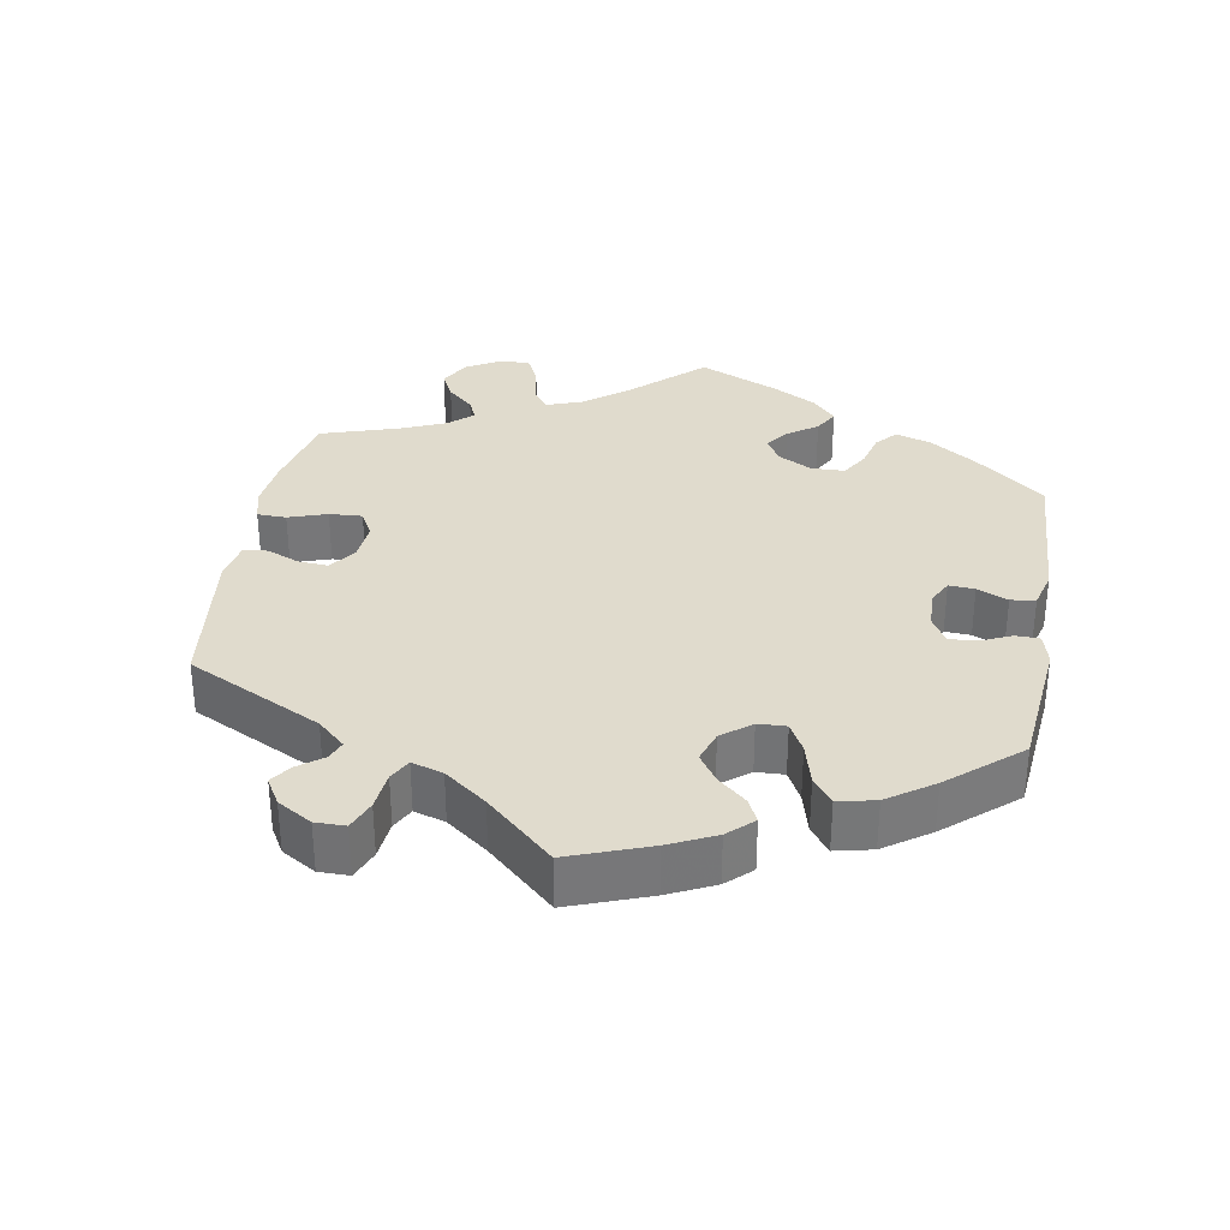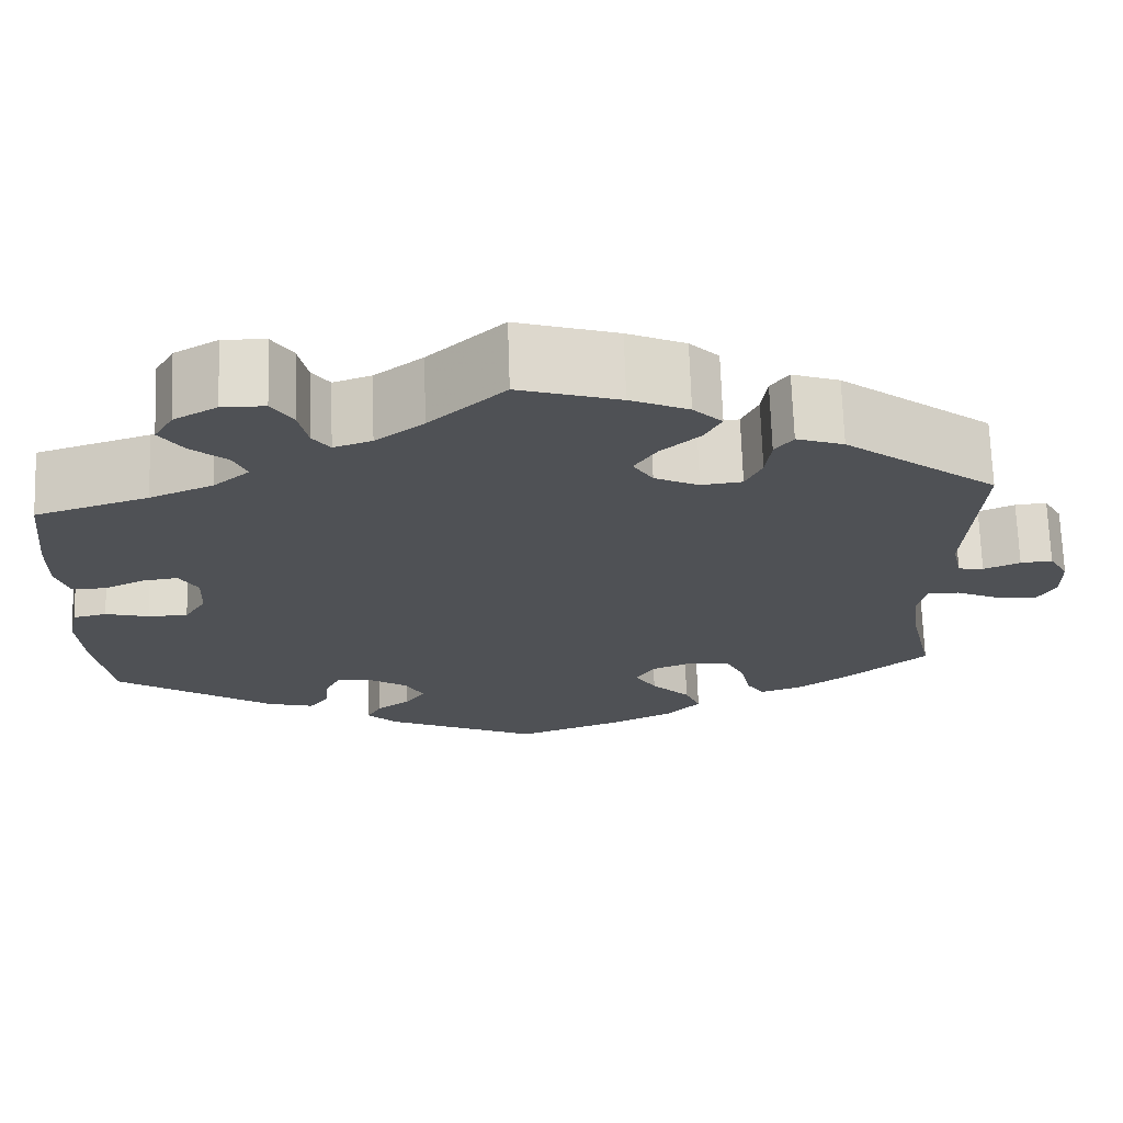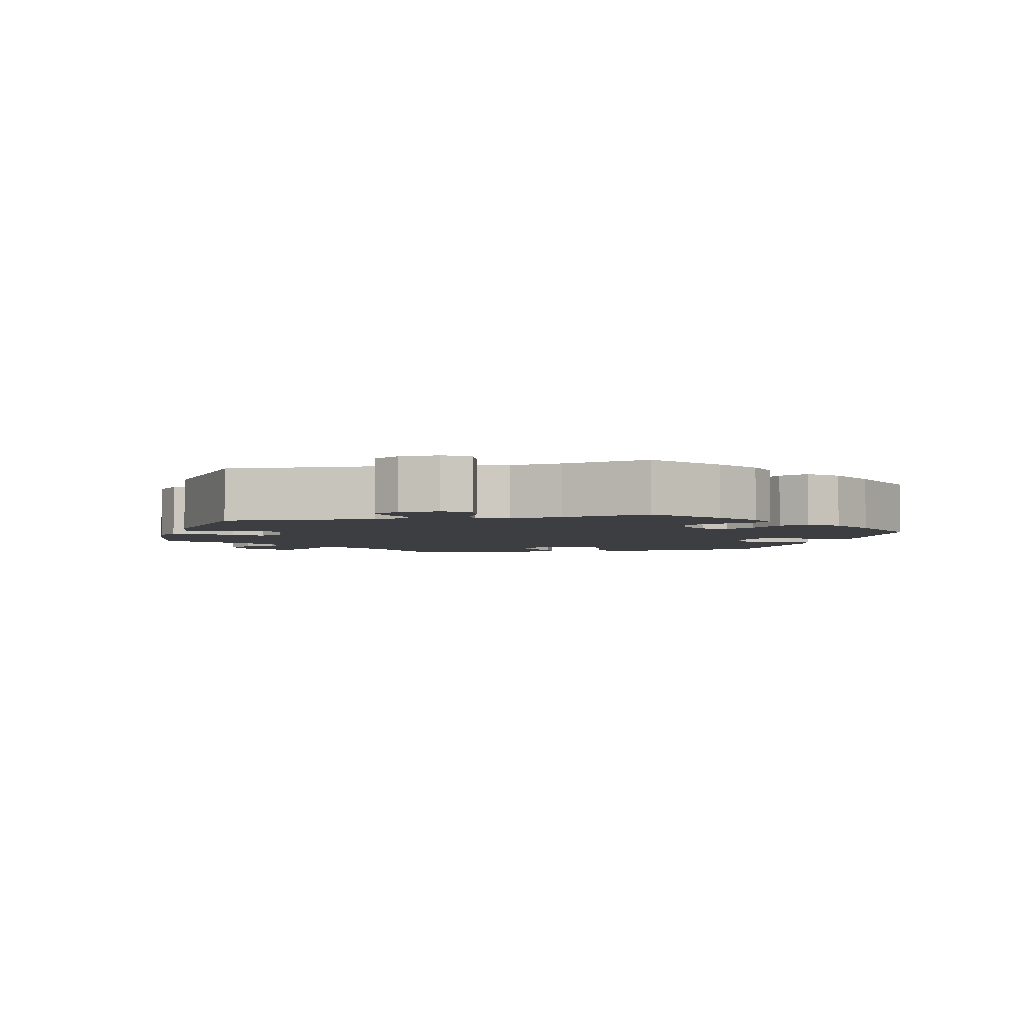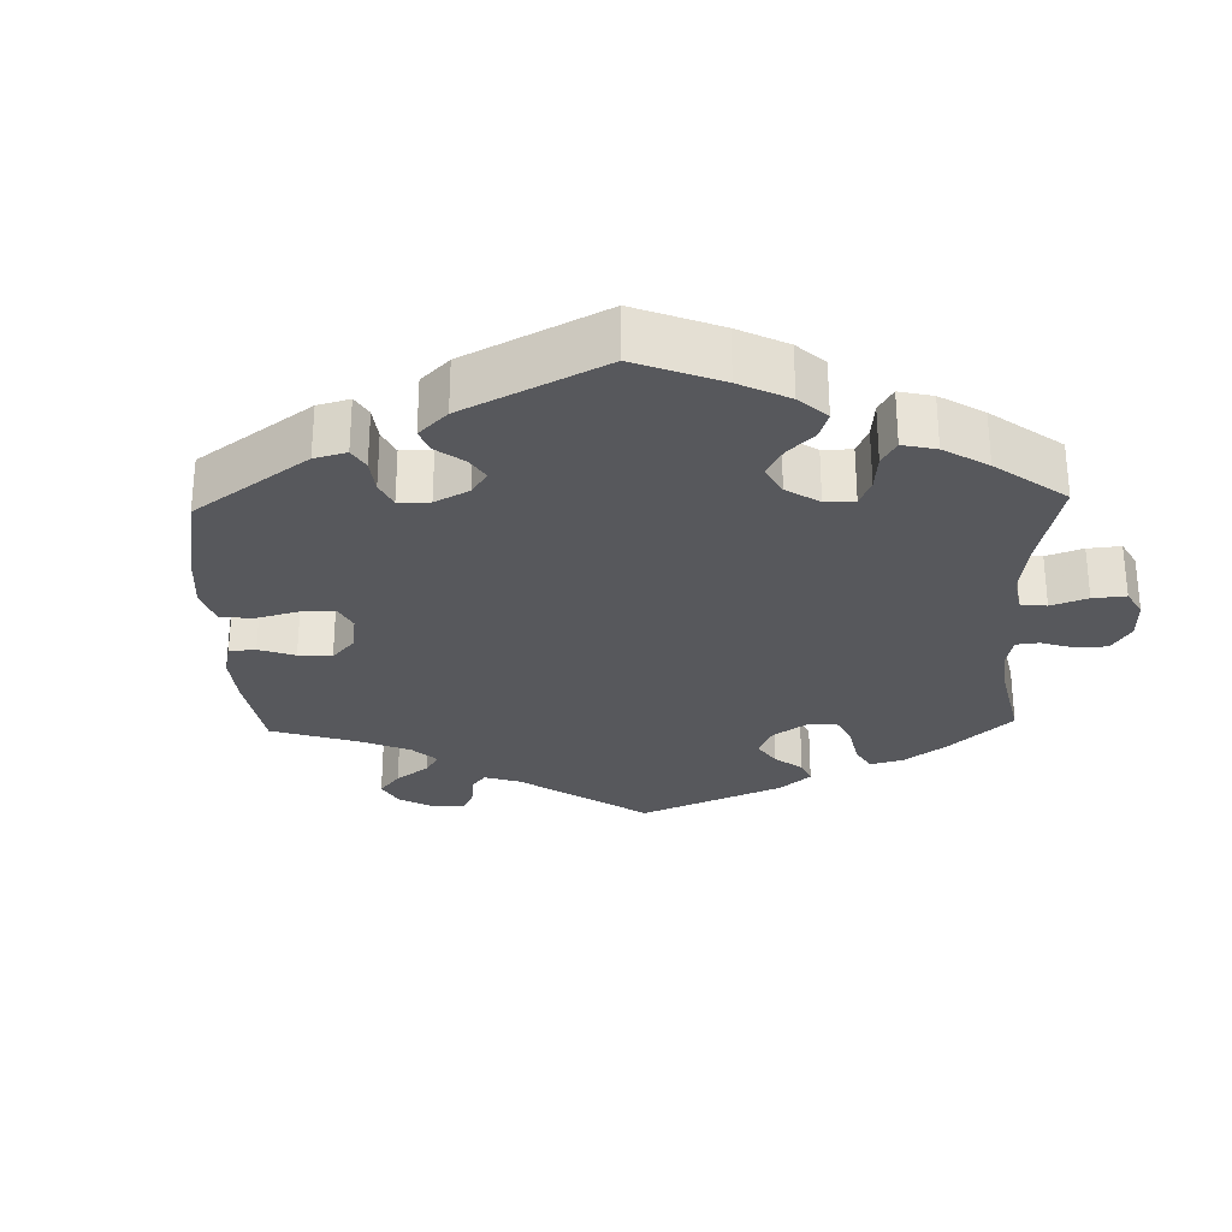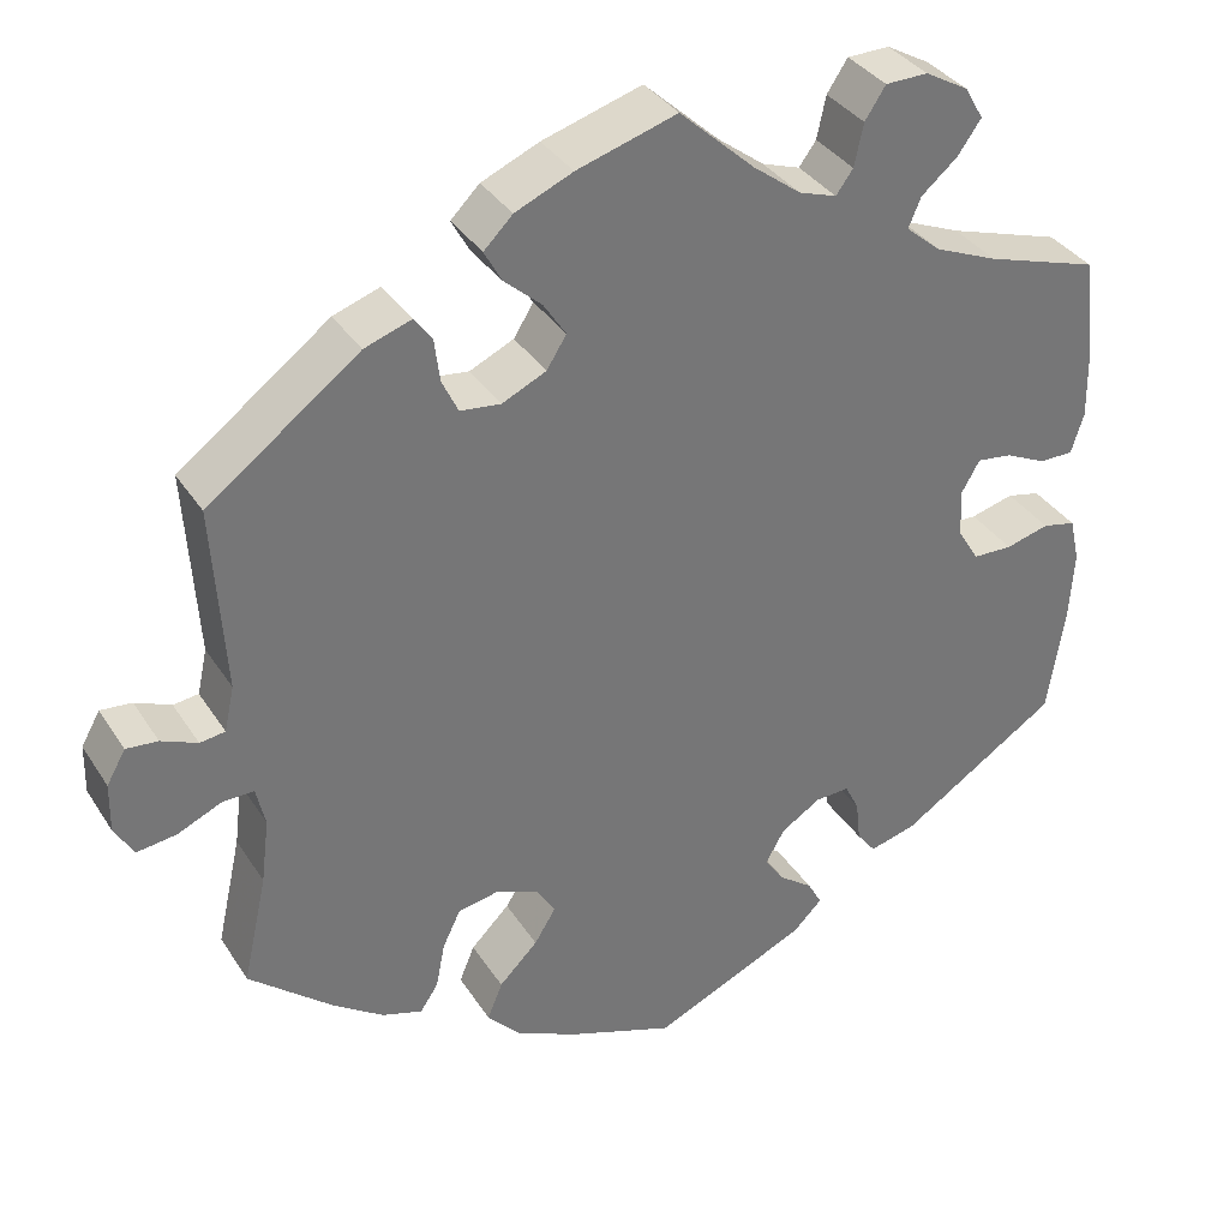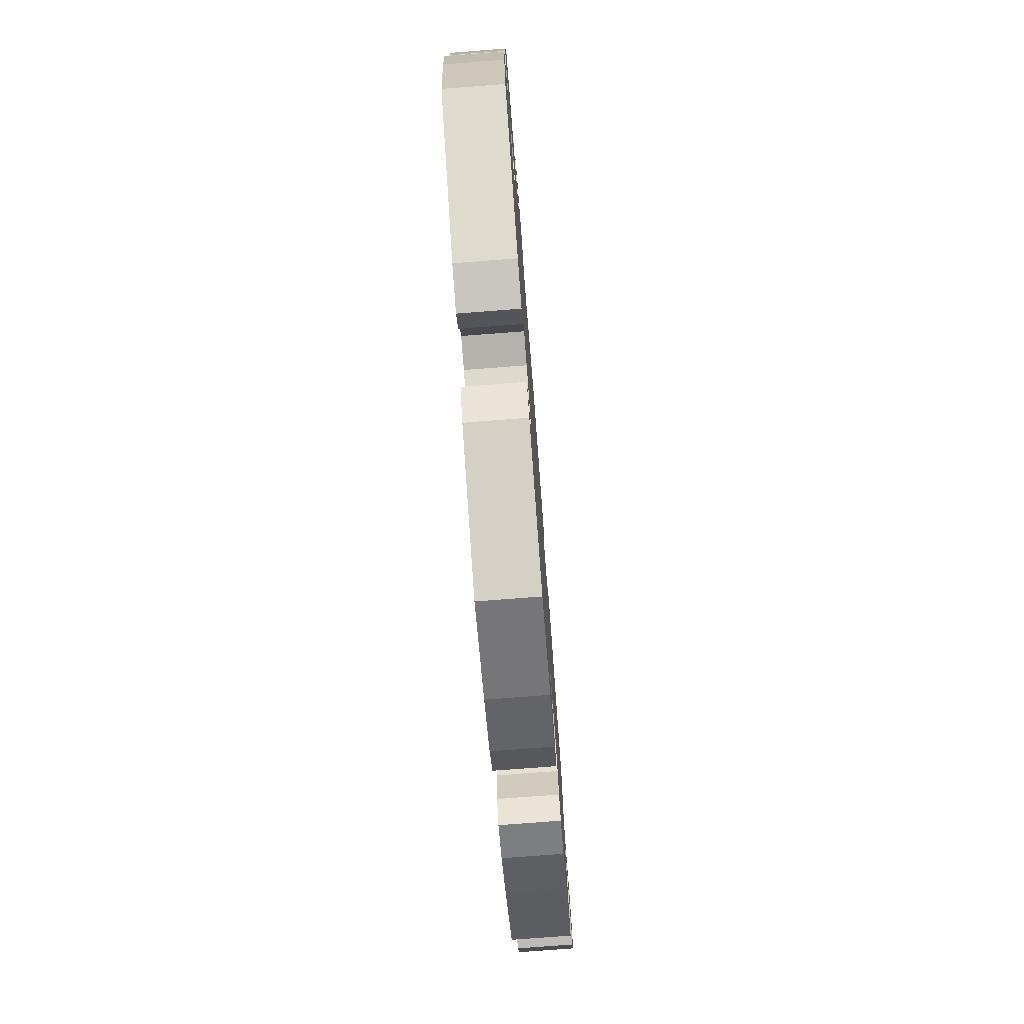
<metadata>
{"format":"obj","ext":"obj","renderer":"f3d","projection":"perspective","resolution":1024,"background":"white","views":[{"elev":33.2,"azim":129.8,"up":"+Y"},{"elev":70.1,"azim":-1.9,"up":"+Z"},{"elev":-3.6,"azim":103.3,"up":"+Y"},{"elev":-28.4,"azim":-118.2,"up":"+Y"},{"elev":35.1,"azim":151.7,"up":"+Z"},{"elev":-76.4,"azim":-85.6,"up":"+Z"}]}
</metadata>
<code>
v -0.171 0.07 -0.5
v -0.203 0.07 -0.468
v -0.187 0.07 -0.439
v -0.15 0.07 -0.412
v -0.128 0.07 -0.38
v -0.149 0.07 -0.343
v -0.193 0.07 -0.315
v -0.231 0.07 -0.313
v -0.247 0.07 -0.345
v -0.252 0.07 -0.391
v -0.273 0.07 -0.418
v -0.325 0.07 -0.404
v -0.501 0.07 -0.289
v -0.52 0.07 -0.166
v -0.525 0.07 -0.091
v -0.514 0.07 -0.041
v -0.477 0.07 -0.033
v -0.429 0.07 -0.046
v -0.385 0.07 -0.045
v -0.361 0.07 -0.006
v -0.359 0.07 0.047
v -0.379 0.07 0.082
v -0.418 0.07 0.077
v -0.463 0.07 0.056
v -0.501 0.07 0.056
v -0.515 0.07 0.101
v -0.514 0.07 0.171
v -0.501 0.07 0.289
v -0.376 0.07 0.328
v -0.306 0.07 0.357
v -0.267 0.07 0.39
v -0.281 0.07 0.423
v -0.321 0.07 0.457
v -0.347 0.07 0.494
v -0.326 0.07 0.53
v -0.278 0.07 0.557
v -0.231 0.07 0.556
v -0.208 0.07 0.521
v -0.198 0.07 0.474
v -0.179 0.07 0.448
v -0.137 0.07 0.462
v -0.084 0.07 0.502
v -0.001 0.07 0.578
v 0.11 0.07 0.544
v 0.174 0.07 0.516
v 0.206 0.07 0.484
v 0.187 0.07 0.449
v 0.145 0.07 0.412
v 0.12 0.07 0.374
v 0.142 0.07 0.339
v 0.191 0.07 0.316
v 0.236 0.07 0.321
v 0.254 0.07 0.359
v 0.26 0.07 0.406
v 0.28 0.07 0.433
v 0.332 0.07 0.415
v 0.5 0.07 0.289
v 0.487 0.07 0.082
v 0.498 0.07 0.032
v 0.526 0.07 0.028
v 0.566 0.07 0.045
v 0.601 0.07 0.048
v 0.622 0.07 0.011
v 0.623 0.07 -0.044
v 0.602 0.07 -0.08
v 0.558 0.07 -0.074
v 0.509 0.07 -0.052
v 0.474 0.07 -0.051
v 0.464 0.07 -0.095
v 0.473 0.07 -0.167
v 0.5 0.07 -0.289
v 0.409 0.07 -0.365
v 0.351 0.07 -0.405
v 0.306 0.07 -0.419
v 0.286 0.07 -0.389
v 0.276 0.07 -0.338
v 0.256 0.07 -0.297
v 0.211 0.07 -0.288
v 0.163 0.07 -0.307
v 0.142 0.07 -0.34
v 0.166 0.07 -0.379
v 0.209 0.07 -0.422
v 0.226 0.07 -0.463
v 0.19 0.07 -0.502
v 0.121 0.07 -0.535
v 0.001 0.07 -0.578
v -0.171 0 -0.5
v -0.203 0 -0.468
v -0.187 0 -0.439
v -0.15 0 -0.412
v -0.128 0 -0.38
v -0.149 0 -0.343
v -0.193 0 -0.315
v -0.231 0 -0.313
v -0.247 0 -0.345
v -0.252 0 -0.391
v -0.273 0 -0.418
v -0.325 0 -0.404
v -0.501 0 -0.289
v -0.52 0 -0.166
v -0.525 0 -0.091
v -0.514 0 -0.041
v -0.477 0 -0.033
v -0.429 0 -0.046
v -0.385 0 -0.045
v -0.361 0 -0.006
v -0.359 0 0.047
v -0.379 0 0.082
v -0.418 0 0.077
v -0.463 0 0.056
v -0.501 0 0.056
v -0.515 0 0.101
v -0.514 0 0.171
v -0.501 0 0.289
v -0.376 0 0.328
v -0.306 0 0.357
v -0.267 0 0.39
v -0.281 0 0.423
v -0.321 0 0.457
v -0.347 0 0.494
v -0.326 0 0.53
v -0.278 0 0.557
v -0.231 0 0.556
v -0.208 0 0.521
v -0.198 0 0.474
v -0.179 0 0.448
v -0.137 0 0.462
v -0.084 0 0.502
v -0.001 0 0.578
v 0.11 0 0.544
v 0.174 0 0.516
v 0.206 0 0.484
v 0.187 0 0.449
v 0.145 0 0.412
v 0.12 0 0.374
v 0.142 0 0.339
v 0.191 0 0.316
v 0.236 0 0.321
v 0.254 0 0.359
v 0.26 0 0.406
v 0.28 0 0.433
v 0.332 0 0.415
v 0.5 0 0.289
v 0.487 0 0.082
v 0.498 0 0.032
v 0.526 0 0.028
v 0.566 0 0.045
v 0.601 0 0.048
v 0.622 0 0.011
v 0.623 0 -0.044
v 0.602 0 -0.08
v 0.558 0 -0.074
v 0.509 0 -0.052
v 0.474 0 -0.051
v 0.464 0 -0.095
v 0.473 0 -0.167
v 0.5 0 -0.289
v 0.409 0 -0.365
v 0.351 0 -0.405
v 0.306 0 -0.419
v 0.286 0 -0.389
v 0.276 0 -0.338
v 0.256 0 -0.297
v 0.211 0 -0.288
v 0.163 0 -0.307
v 0.142 0 -0.34
v 0.166 0 -0.379
v 0.209 0 -0.422
v 0.226 0 -0.463
v 0.19 0 -0.502
v 0.121 0 -0.535
v 0.001 0 -0.578
f 81 82 83 84
f 80 81 84 85
f 73 74 75 76
f 73 76 77
f 70 71 72 73
f 69 70 73 77
f 68 69 77 78
f 64 65 66 67
f 64 67 68
f 63 64 68
f 60 61 62 63
f 59 60 63 68
f 58 59 68 78
f 53 54 55 56
f 52 53 56 57
f 51 52 57 58
f 45 46 47 48
f 45 48 49
f 42 43 44 45
f 41 42 45 49
f 40 41 49 50
f 36 37 38 39
f 36 39 40
f 35 36 40
f 32 33 34 35
f 31 32 35 40
f 30 31 40 50
f 26 27 28 29
f 23 24 25 26
f 22 23 26 29
f 21 22 29 30
f 15 16 17 18
f 15 18 19
f 14 15 19
f 13 14 19
f 12 13 19 20
f 9 10 11 12
f 8 9 12 20
f 1 2 3 4
f 1 4 5
f 80 85 86 1
f 51 58 78 79
f 7 8 20 21
f 6 7 21 30
f 5 6 30 50
f 50 51 79 80
f 1 5 50 80
f 170 169 168 167
f 171 170 167 166
f 162 161 160 159
f 163 162 159
f 159 158 157 156
f 163 159 156 155
f 164 163 155 154
f 153 152 151 150
f 154 153 150
f 154 150 149
f 149 148 147 146
f 154 149 146 145
f 164 154 145 144
f 142 141 140 139
f 143 142 139 138
f 144 143 138 137
f 134 133 132 131
f 135 134 131
f 131 130 129 128
f 135 131 128 127
f 136 135 127 126
f 125 124 123 122
f 126 125 122
f 126 122 121
f 121 120 119 118
f 126 121 118 117
f 136 126 117 116
f 115 114 113 112
f 112 111 110 109
f 115 112 109 108
f 116 115 108 107
f 104 103 102 101
f 105 104 101
f 105 101 100
f 105 100 99
f 106 105 99 98
f 98 97 96 95
f 106 98 95 94
f 90 89 88 87
f 91 90 87
f 87 172 171 166
f 165 164 144 137
f 107 106 94 93
f 116 107 93 92
f 136 116 92 91
f 166 165 137 136
f 166 136 91 87
f 1 87 88 2
f 2 88 89 3
f 3 89 90 4
f 4 90 91 5
f 5 91 92 6
f 6 92 93 7
f 7 93 94 8
f 8 94 95 9
f 9 95 96 10
f 10 96 97 11
f 11 97 98 12
f 12 98 99 13
f 13 99 100 14
f 14 100 101 15
f 15 101 102 16
f 16 102 103 17
f 17 103 104 18
f 18 104 105 19
f 19 105 106 20
f 20 106 107 21
f 21 107 108 22
f 22 108 109 23
f 23 109 110 24
f 24 110 111 25
f 25 111 112 26
f 26 112 113 27
f 27 113 114 28
f 28 114 115 29
f 29 115 116 30
f 30 116 117 31
f 31 117 118 32
f 32 118 119 33
f 33 119 120 34
f 34 120 121 35
f 35 121 122 36
f 36 122 123 37
f 37 123 124 38
f 38 124 125 39
f 39 125 126 40
f 40 126 127 41
f 41 127 128 42
f 42 128 129 43
f 43 129 130 44
f 44 130 131 45
f 45 131 132 46
f 46 132 133 47
f 47 133 134 48
f 48 134 135 49
f 49 135 136 50
f 50 136 137 51
f 51 137 138 52
f 52 138 139 53
f 53 139 140 54
f 54 140 141 55
f 55 141 142 56
f 56 142 143 57
f 57 143 144 58
f 58 144 145 59
f 59 145 146 60
f 60 146 147 61
f 61 147 148 62
f 62 148 149 63
f 63 149 150 64
f 64 150 151 65
f 65 151 152 66
f 66 152 153 67
f 67 153 154 68
f 68 154 155 69
f 69 155 156 70
f 70 156 157 71
f 71 157 158 72
f 72 158 159 73
f 73 159 160 74
f 74 160 161 75
f 75 161 162 76
f 76 162 163 77
f 77 163 164 78
f 78 164 165 79
f 79 165 166 80
f 80 166 167 81
f 81 167 168 82
f 82 168 169 83
f 83 169 170 84
f 84 170 171 85
f 85 171 172 86
f 86 172 87 1

</code>
